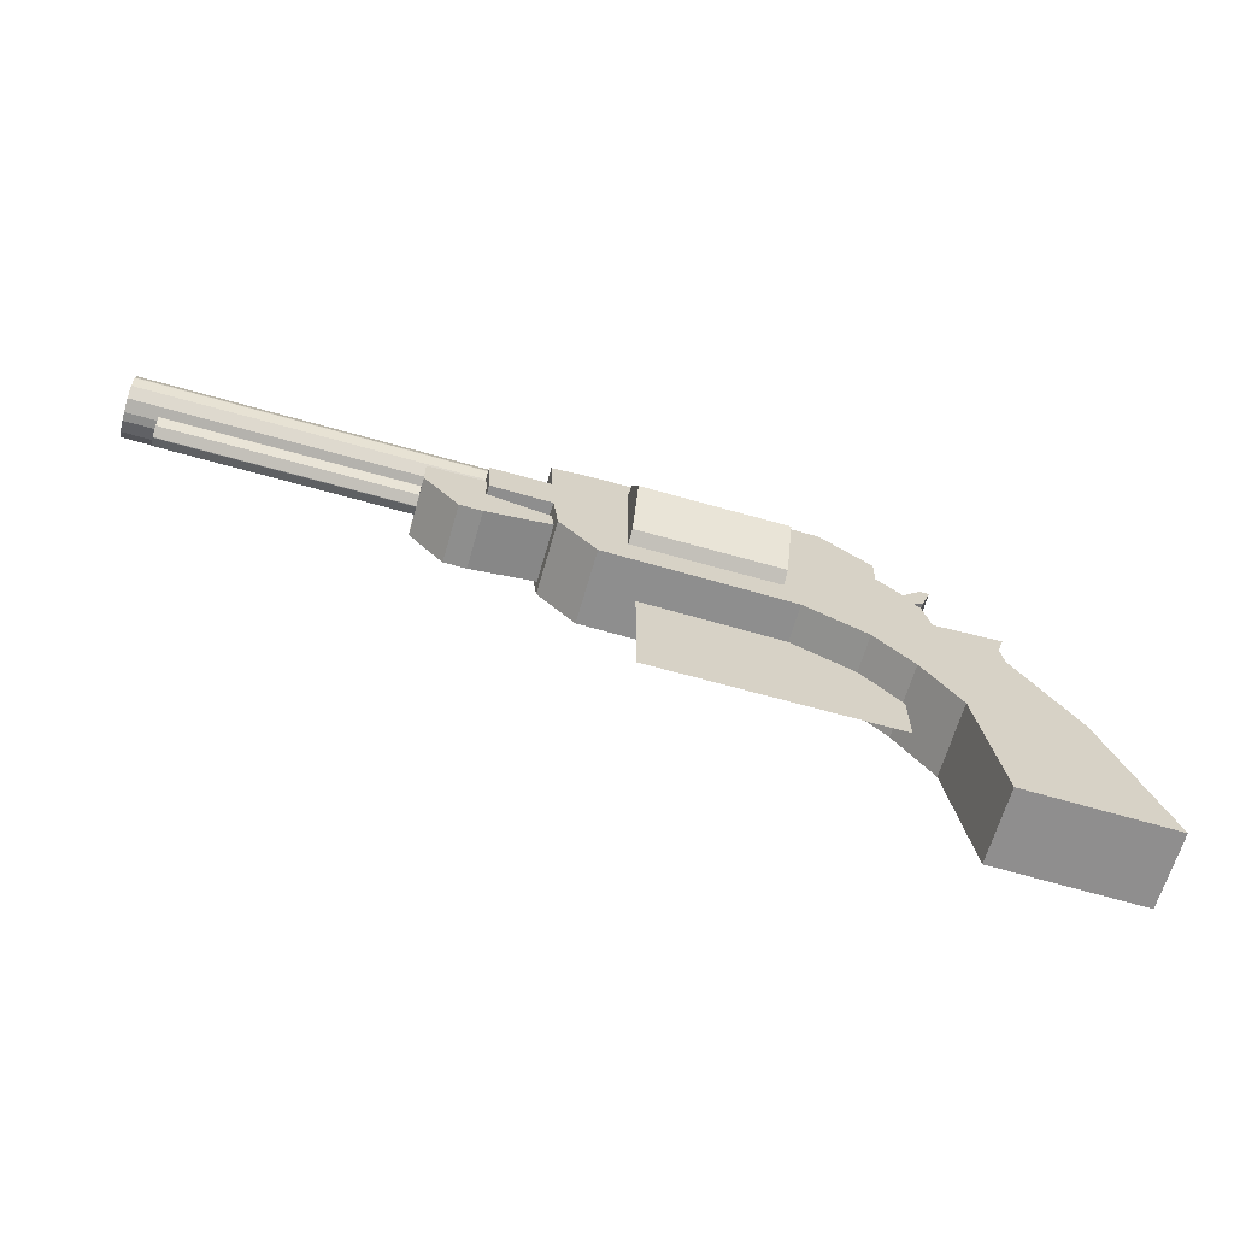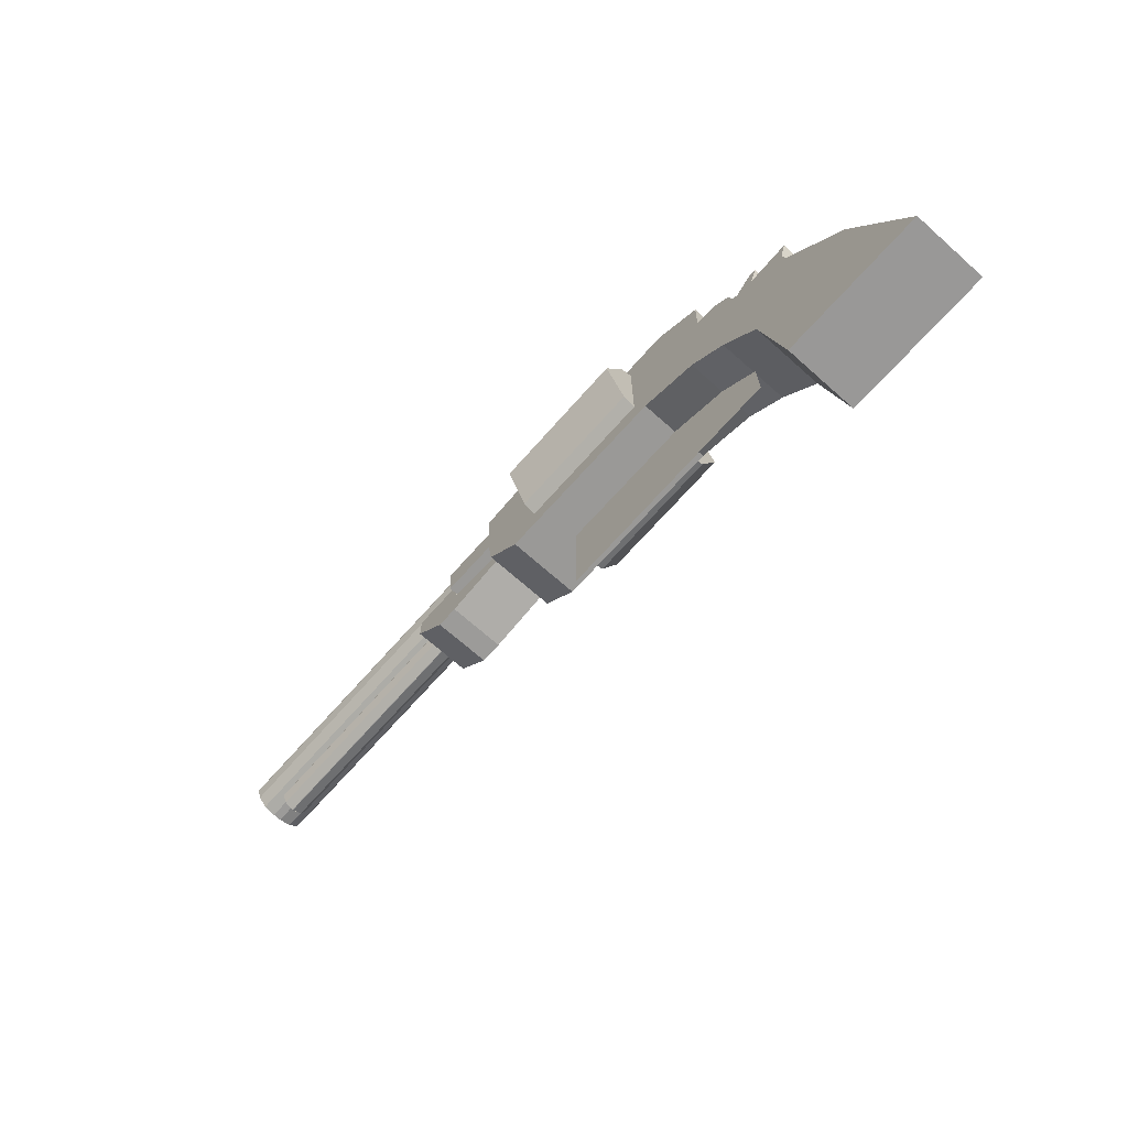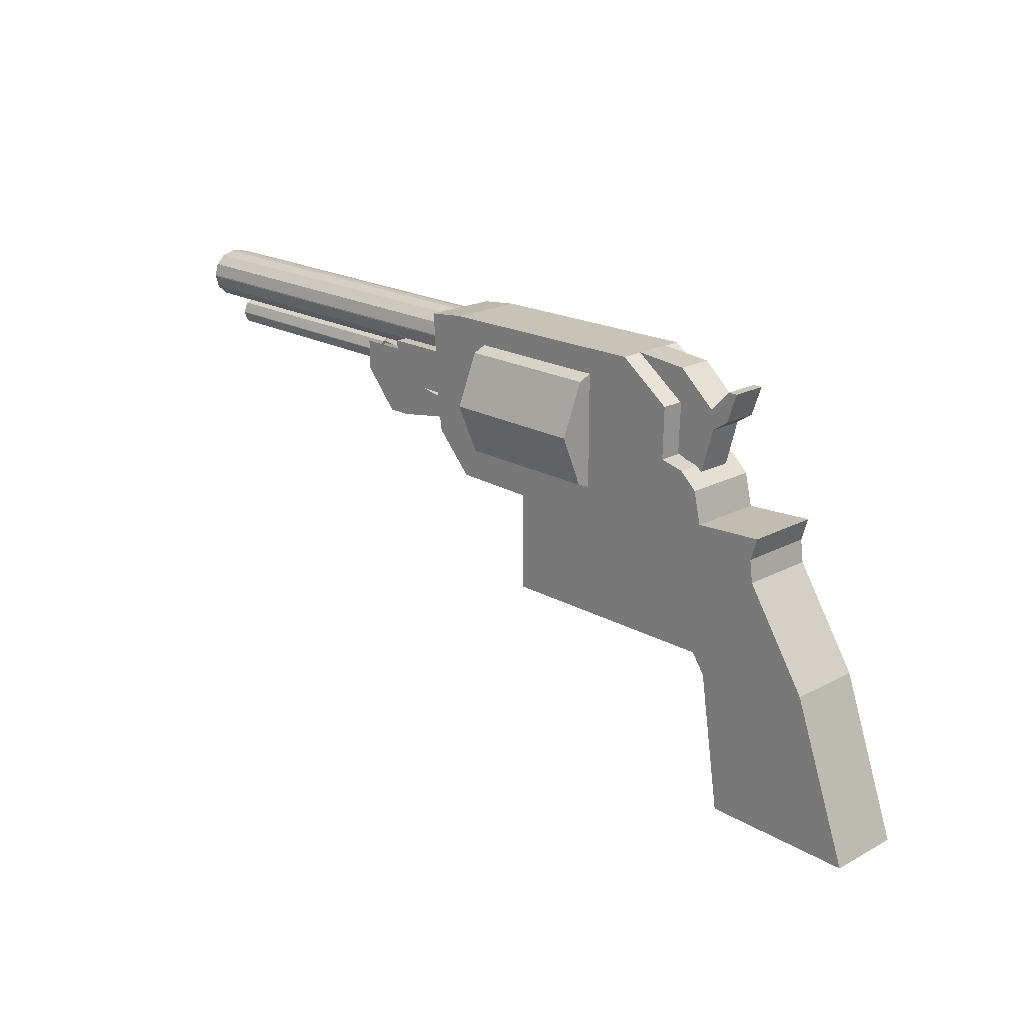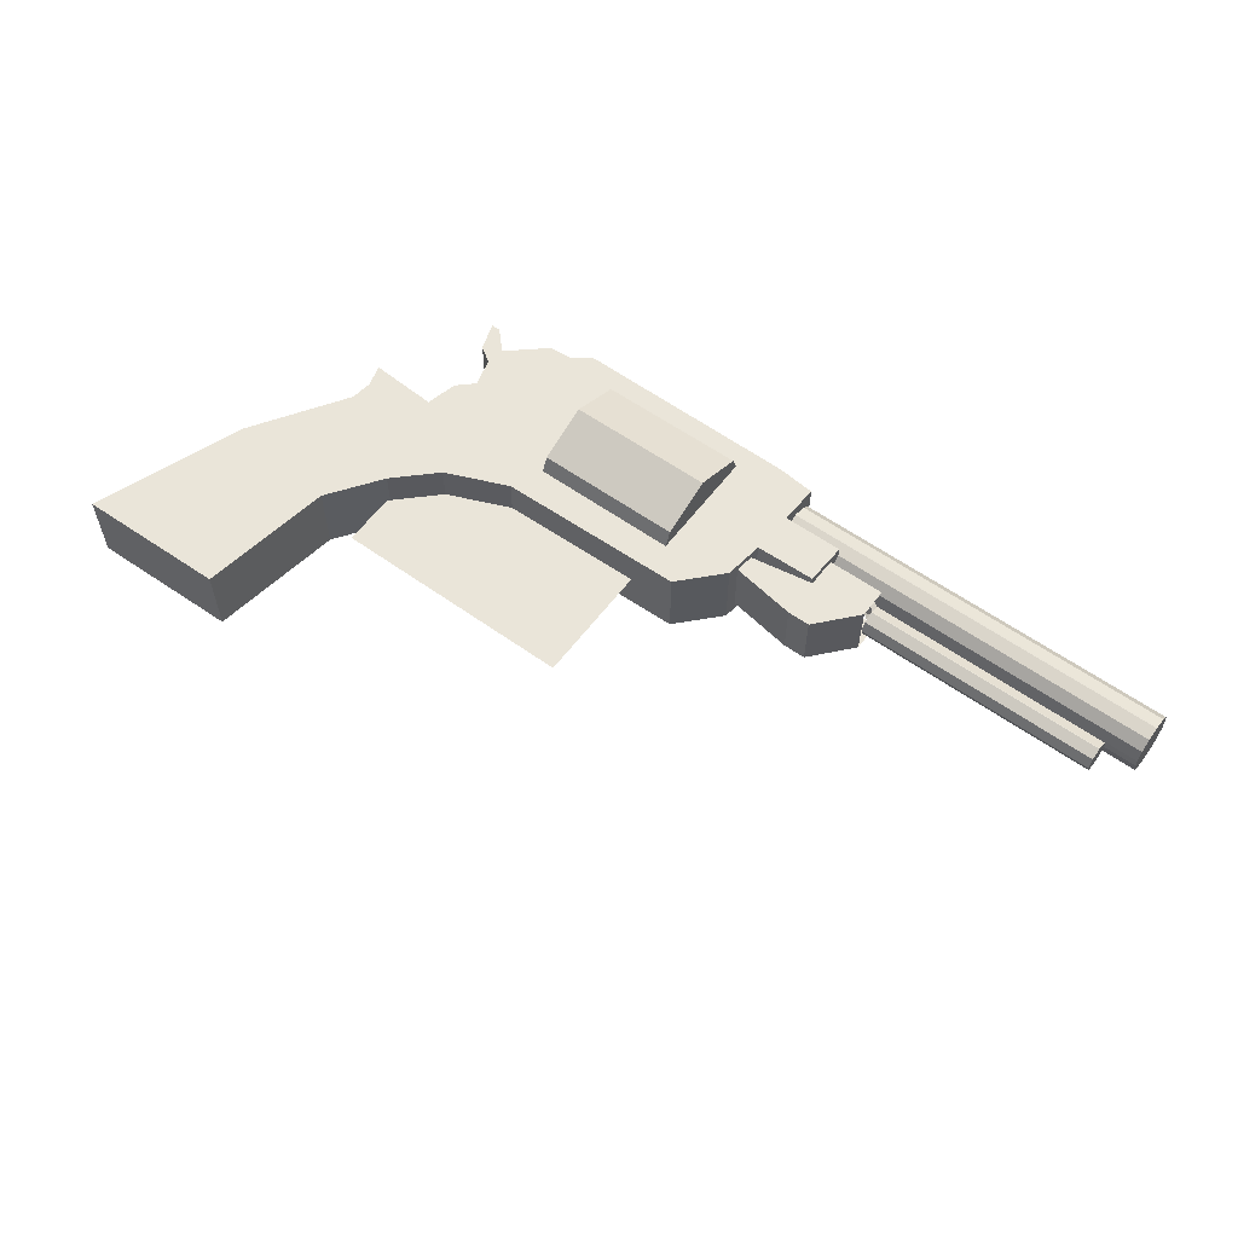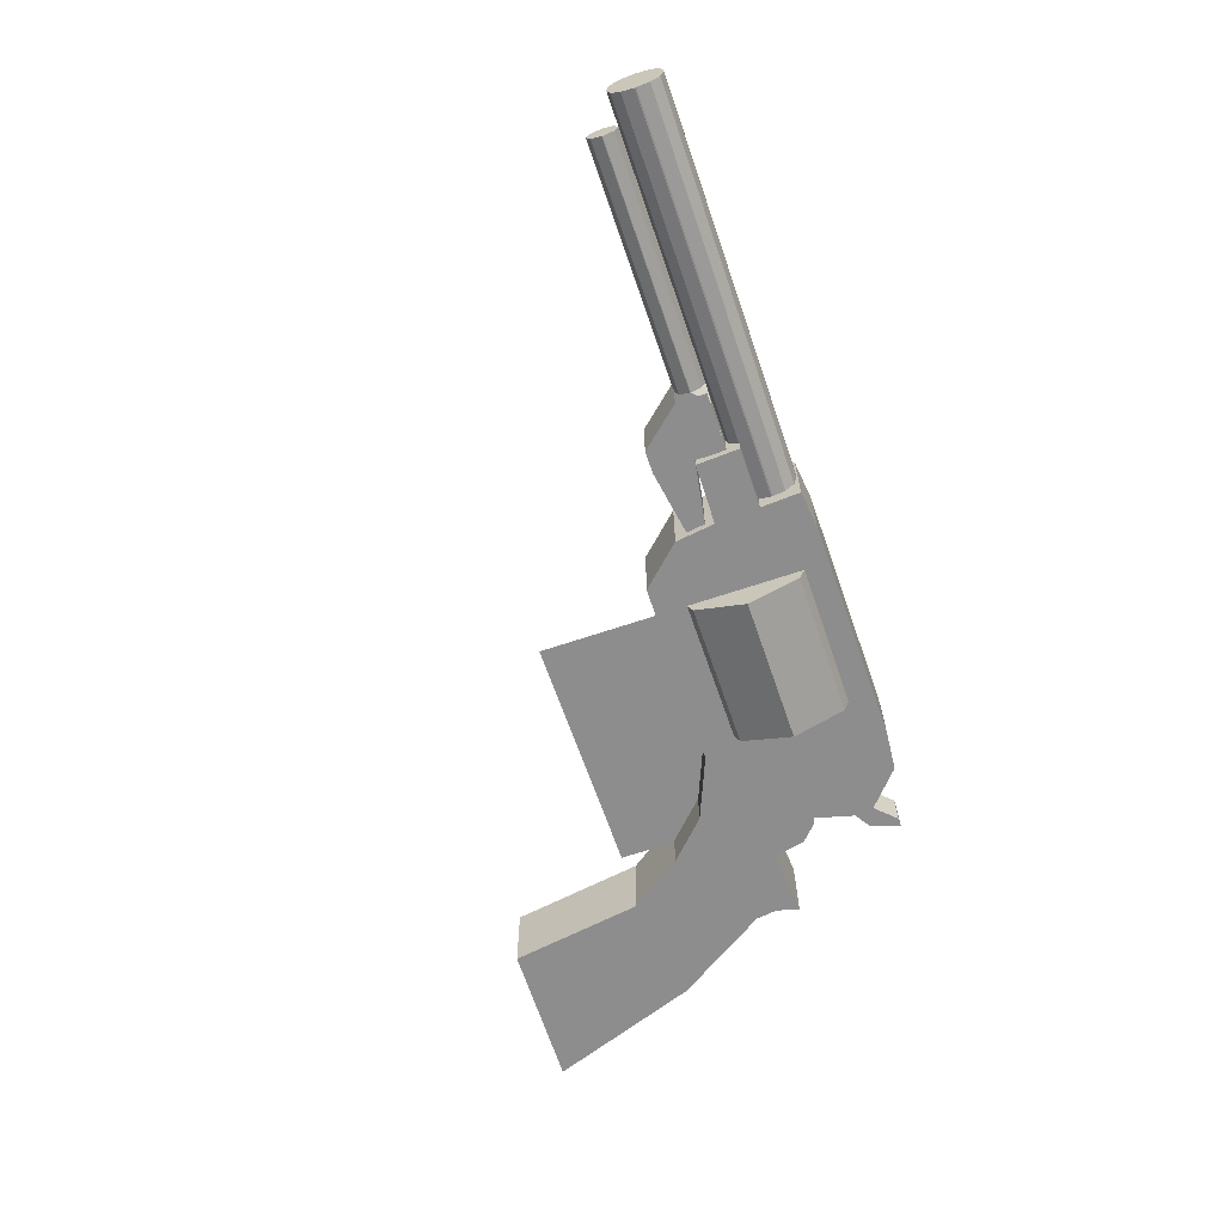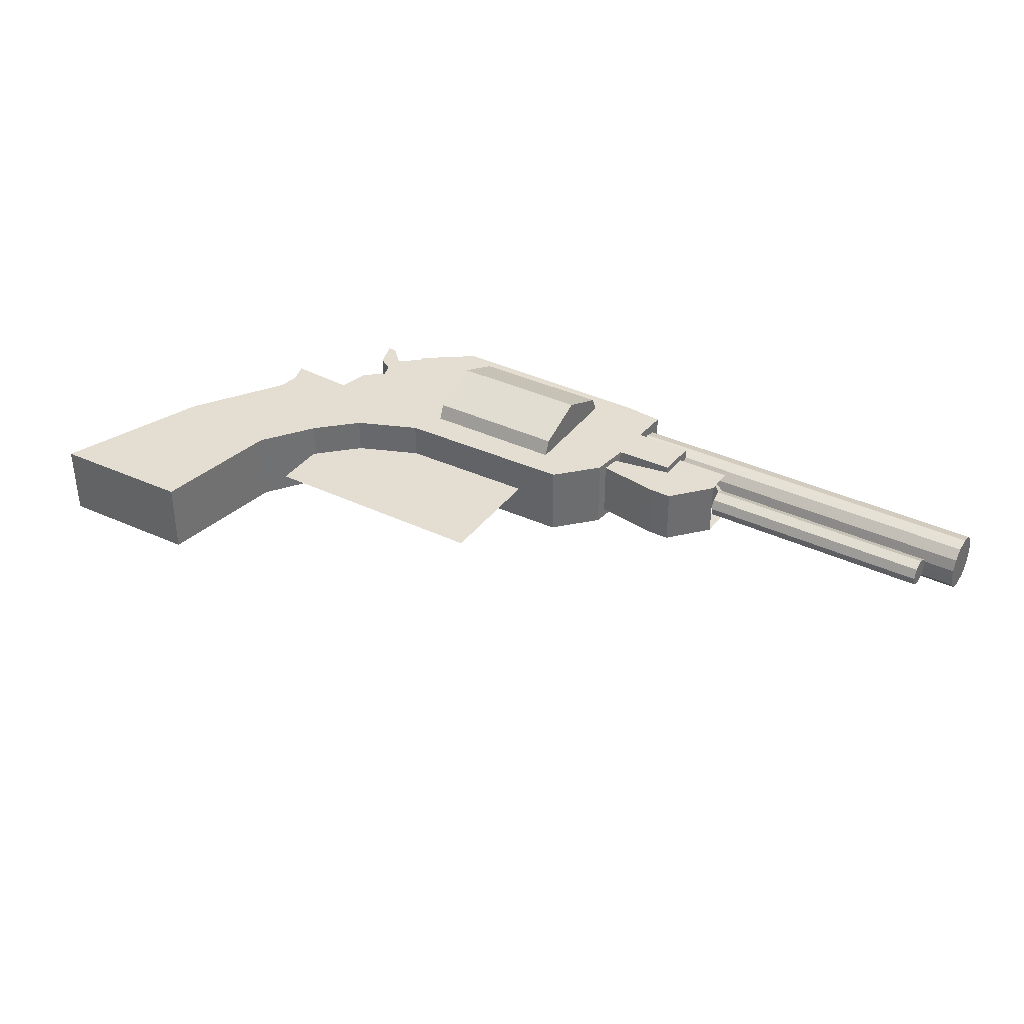
<metadata>
{"format":"obj","ext":"obj","renderer":"f3d","projection":"perspective","resolution":1024,"background":"white","views":[{"elev":-64.8,"azim":164.0,"up":"+Y"},{"elev":-69.7,"azim":-131.6,"up":"+Y"},{"elev":20.1,"azim":-134.3,"up":"+Y"},{"elev":57.9,"azim":36.6,"up":"+Z"},{"elev":-64.6,"azim":108.9,"up":"+Z"},{"elev":36.3,"azim":31.8,"up":"+Z"}]}
</metadata>
<code>
v -4.692 -3.233 0.3525
v -3.258 -3.202 0.3525
v -4.157 -1.748 0.3525
v -3.056 -1.9 0.3525
v -3.572 -0.8417 0.3525
v -3.543 -0.6312 0.3525
v -3.607 -0.4207 0.3525
v -2.952 -0.4616 0.3525
v -2.695 -1.386 0.3525
v -2.321 -1.022 0.3525
v -1.715 -0.7692 0.3525
v 0.104 -0.7388 0.3525
v -2.882 -0.1585 0.3525
v -2.721 -0.007433 0.3525
v -2.492 0.04617 0.3525
v -2.502 0.5413 0.3525
v -2.007 0.9051 0.3525
v 0.186 0.8848 0.3525
v 0.5599 0.8444 0.3525
v 0.5397 0.4605 0.3525
v 1.126 0.4605 0.3525
v 1.106 0.04617 0.3525
v 0.5195 0.03606 0.3525
v 0.4689 -0.3479 0.3525
v -4.692 -3.233 -0.37
v -3.258 -3.202 -0.37
v -4.157 -1.748 -0.37
v -3.056 -1.9 -0.37
v -3.572 -0.8417 -0.37
v -3.543 -0.6312 -0.37
v -3.607 -0.4207 -0.37
v -2.952 -0.4616 -0.37
v -2.695 -1.386 -0.37
v -2.321 -1.022 -0.37
v -1.715 -0.7692 -0.37
v 0.104 -0.7388 -0.37
v -2.882 -0.1585 -0.37
v -2.721 -0.007433 -0.37
v -2.492 0.04617 -0.37
v -2.502 0.5413 -0.37
v -2.007 0.9051 -0.37
v 0.186 0.8848 -0.37
v 0.5599 0.8444 -0.37
v 0.5397 0.4605 -0.37
v 1.126 0.4605 -0.37
v 1.106 0.04617 -0.37
v 0.5195 0.03606 -0.37
v 0.4689 -0.3479 -0.37
v 1.673 0.04687 -0.2814
v 1.673 0.3372 -0.2814
v 1.115 0.04687 -0.2814
v 1.115 0.3372 -0.2814
v 1.333 -0.3411 -0.2814
v 1.115 -0.3411 -0.2814
v 0.3961 -0.07289 -0.2814
v 0.3961 -0.2214 -0.2814
v -3.05 0.4703 0.1802
v -2.869 0.5532 0.1802
v -3.148 0.7494 0.1802
v -3.059 0.7494 0.1802
v -2.513 0.8651 0.1802
v -2.006 0.9089 0.1802
v -2.513 0.5386 0.1802
v -2.499 0.06103 0.1802
v -2.781 -0.05105 0.1802
v -2.893 0.368 0.1802
v -1.528 0.06423 16.91
v -2.516 -0.07027 16.91
v -3.05 0.4703 -0.161
v -2.869 0.5532 -0.161
v -3.148 0.7494 -0.161
v -3.059 0.7494 -0.161
v -2.513 0.8651 -0.161
v -2.006 0.9089 -0.161
v -2.513 0.5386 -0.161
v -2.499 0.06103 -0.161
v -2.781 -0.05105 -0.161
v -2.893 0.368 -0.161
v 1.673 0.3372 0.286
v 1.673 0.04687 0.286
v 1.115 0.3372 0.286
v 1.115 0.04687 0.286
v 1.115 -0.3411 0.286
v 1.333 -0.3411 0.286
v 0.3961 -0.07289 0.286
v 0.3961 -0.2214 0.286
v 4.036 0.04687 0.005022
v 4.036 0.1887 -0.1368
v 4.036 0.08842 -0.0953
v 4.036 0.1953 -0.1368
v 4.036 0.3372 0.005022
v 4.036 0.2956 -0.0953
v 4.036 0.1887 0.1414
v 4.036 0.04687 -0.000452
v 4.036 0.08842 0.09986
v 4.036 0.3372 -0.000452
v 4.036 0.1953 0.1414
v 4.036 0.2956 0.09986
v 1.673 0.1887 -0.1368
v 1.673 0.04687 0.005022
v 1.673 0.08842 -0.0953
v 1.673 0.04687 -0.000452
v 1.673 0.1887 0.1414
v 1.673 0.08842 0.09986
v 1.673 0.3372 0.005022
v 1.673 0.1953 -0.1368
v 1.535 0.3372 -0.1724
v 1.673 0.2956 -0.0953
v 1.673 0.1953 0.1414
v 1.673 0.3372 -0.000452
v 1.535 0.3372 0.177
v 1.673 0.2956 0.09986
v 0.5692 0.5796 -0.2814
v 0.5692 0.3379 -0.03972
v 0.5692 0.4587 -0.249
v 0.5692 0.3703 -0.1606
v 4.352 0.3379 -0.03972
v 4.352 0.5796 -0.2814
v 4.352 0.3703 -0.1606
v 4.352 0.4587 -0.249
v 0.5692 0.8343 -0.03972
v 0.5692 0.5926 -0.2814
v 0.5692 0.8019 -0.1606
v 0.5692 0.7135 -0.249
v 4.352 0.5926 -0.2814
v 4.352 0.8343 -0.03972
v 4.352 0.7135 -0.249
v 4.352 0.8019 -0.1606
v 0.5692 0.5926 0.286
v 0.5692 0.8343 0.04428
v 0.5692 0.7135 0.2536
v 0.5692 0.8019 0.1651
v 0.5692 0.3379 0.04428
v 0.5692 0.5796 0.286
v 0.5692 0.3703 0.1651
v 0.5692 0.4587 0.2536
v 4.352 0.5796 0.286
v 4.352 0.3379 0.04428
v 4.352 0.4587 0.2536
v 4.352 0.3703 0.1651
v 4.352 0.8343 0.04428
v 4.352 0.5926 0.286
v 4.352 0.8019 0.1651
v 4.352 0.7135 0.2536
v -1.579 0.1068 -0.7038
v -0.1657 0.1068 -0.7038
v -1.579 -0.3928 -0.4969
v -0.1657 -0.3928 -0.4969
v -1.579 -0.5997 0.002747
v -0.1657 -0.5997 0.002747
v -1.579 -0.3928 0.5024
v -0.1657 -0.3928 0.5024
v -1.579 0.1068 0.7093
v -0.1657 0.1068 0.7093
v -1.579 0.6065 0.5024
v -0.1657 0.6065 0.5024
v -1.579 0.8134 0.002747
v -0.1657 0.8134 0.002747
v -1.579 0.6065 -0.4969
v -0.1657 0.6065 -0.4969
v -2.713 -1.932 0.001686
v -0.3366 -1.932 0.001686
v -2.713 -0.6856 0.001686
v -0.3366 -0.6856 0.001686
v -2.713 -1.932 0.001686
v -0.3366 -1.932 0.001686
v -2.713 -0.6856 0.001686
v -0.3366 -0.6856 0.001686
f 2 3 1
f 3 4 5
f 4 9 5
f 16 15 17
f 15 11 17
f 8 6 5
f 11 18 17
f 18 11 12
f 20 19 18
f 23 20 18
f 23 22 20
f 15 13 14
f 27 26 25
f 10 15 8
f 23 18 12
f 6 8 7
f 8 15 13
f 8 5 9
f 24 23 12
f 11 15 10
f 10 8 9
f 22 21 20
f 27 29 28
f 28 29 33
f 40 41 39
f 39 41 35
f 32 29 30
f 35 41 42
f 42 36 35
f 44 42 43
f 47 42 44
f 47 44 46
f 39 37 38
f 34 32 39
f 47 36 42
f 30 31 32
f 32 37 39
f 32 33 29
f 48 36 47
f 35 34 39
f 34 33 32
f 46 44 45
f 28 9 4
f 48 23 24
f 41 16 17
f 29 3 5
f 42 17 18
f 34 11 10
f 36 24 12
f 30 5 6
f 43 18 19
f 35 12 11
f 31 6 7
f 20 43 19
f 37 8 13
f 32 7 8
f 45 20 21
f 27 1 3
f 38 13 14
f 46 21 22
f 25 2 1
f 39 14 15
f 33 10 9
f 47 22 23
f 26 4 2
f 40 15 16
f 117 133 114
f 91 96 94
f 51 50 49
f 53 51 49
f 56 51 54
f 57 60 59
f 61 63 62
f 58 63 61
f 57 66 58
f 66 64 63
f 65 64 66
f 66 63 58
f 69 72 70
f 73 74 75
f 70 73 75
f 69 70 78
f 78 75 76
f 77 78 76
f 78 70 75
f 63 74 75
f 72 59 60
f 71 57 59
f 63 76 64
f 73 58 61
f 69 66 57
f 64 77 65
f 74 61 62
f 70 60 58
f 78 65 66
f 105 52 110
f 79 82 80
f 82 84 80
f 82 86 83
f 121 141 126
f 137 129 134
f 53 83 54
f 49 84 53
f 106 88 99
f 105 96 91
f 56 85 55
f 93 109 103
f 122 118 113
f 54 86 56
f 51 81 52
f 141 142 138
f 55 82 51
f 105 108 107
f 108 106 107
f 109 112 111
f 112 110 111
f 88 101 99
f 89 100 101
f 106 92 90
f 108 91 92
f 94 104 102
f 95 103 104
f 110 98 96
f 112 97 98
f 87 102 100
f 118 115 113
f 120 116 115
f 119 114 116
f 122 127 125
f 124 128 127
f 123 126 128
f 138 135 133
f 140 136 135
f 139 134 136
f 130 143 141
f 132 144 143
f 131 142 144
f 133 134 130
f 146 147 145
f 148 149 147
f 150 151 149
f 152 153 151
f 154 155 153
f 156 157 155
f 150 146 158
f 158 159 157
f 160 145 159
f 151 155 159
f 162 163 161
f 167 166 165
f 2 4 3
f 27 28 26
f 28 33 9
f 48 47 23
f 41 40 16
f 29 27 3
f 42 41 17
f 34 35 11
f 36 48 24
f 30 29 5
f 43 42 18
f 35 36 12
f 31 30 6
f 20 44 43
f 37 32 8
f 32 31 7
f 45 44 20
f 27 25 1
f 38 37 13
f 46 45 21
f 25 26 2
f 39 38 14
f 33 34 10
f 47 46 22
f 26 28 4
f 40 39 15
f 117 138 133
f 87 89 88
f 88 90 91
f 90 92 91
f 87 88 91
f 96 98 97
f 96 97 94
f 97 93 94
f 93 95 94
f 94 87 91
f 51 52 50
f 53 54 51
f 56 55 51
f 57 58 60
f 69 71 72
f 63 62 74
f 72 71 59
f 71 69 57
f 63 75 76
f 73 70 58
f 69 78 66
f 64 76 77
f 74 73 61
f 70 72 60
f 78 77 65
f 105 107 52
f 52 81 111
f 52 111 110
f 79 81 82
f 82 83 84
f 82 85 86
f 121 130 141
f 137 142 129
f 53 84 83
f 49 80 84
f 106 90 88
f 105 110 96
f 56 86 85
f 93 97 109
f 122 125 118
f 54 83 86
f 51 82 81
f 138 117 126
f 117 119 118
f 119 120 118
f 118 125 126
f 125 127 126
f 127 128 126
f 126 141 138
f 141 143 142
f 143 144 142
f 142 137 138
f 137 139 138
f 139 140 138
f 117 118 126
f 55 85 82
f 88 89 101
f 89 87 100
f 106 108 92
f 108 105 91
f 94 95 104
f 95 93 103
f 110 112 98
f 112 109 97
f 87 94 102
f 118 120 115
f 120 119 116
f 119 117 114
f 122 124 127
f 124 123 128
f 123 121 126
f 138 140 135
f 140 139 136
f 139 137 134
f 130 132 143
f 132 131 144
f 131 129 142
f 130 121 114
f 121 123 122
f 123 124 122
f 122 113 114
f 113 115 114
f 115 116 114
f 114 133 130
f 133 135 134
f 135 136 134
f 134 129 130
f 129 131 130
f 131 132 130
f 121 122 114
f 146 148 147
f 148 150 149
f 150 152 151
f 152 154 153
f 154 156 155
f 156 158 157
f 150 148 146
f 146 160 158
f 158 156 150
f 156 154 150
f 154 152 150
f 158 160 159
f 160 146 145
f 159 145 151
f 145 147 151
f 147 149 151
f 151 153 155
f 155 157 159
f 162 164 163
f 167 168 166

</code>
